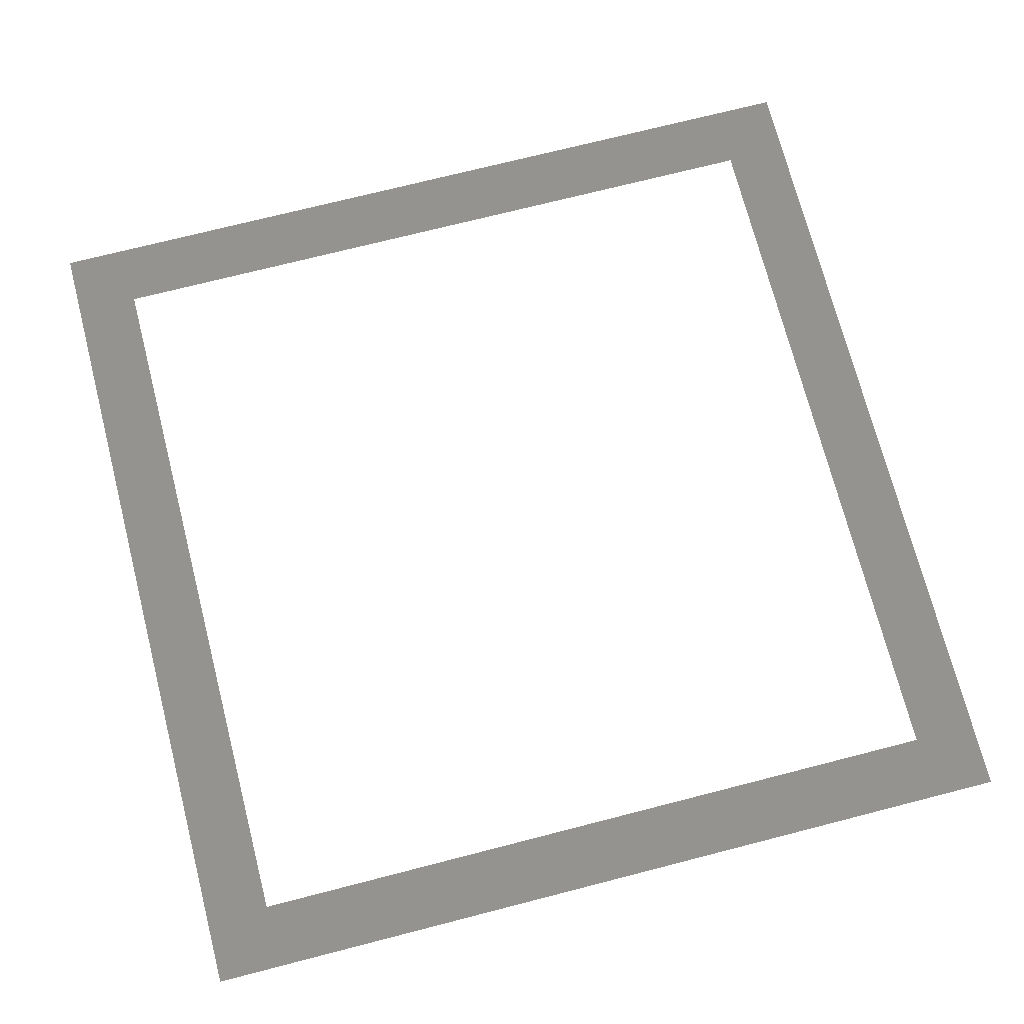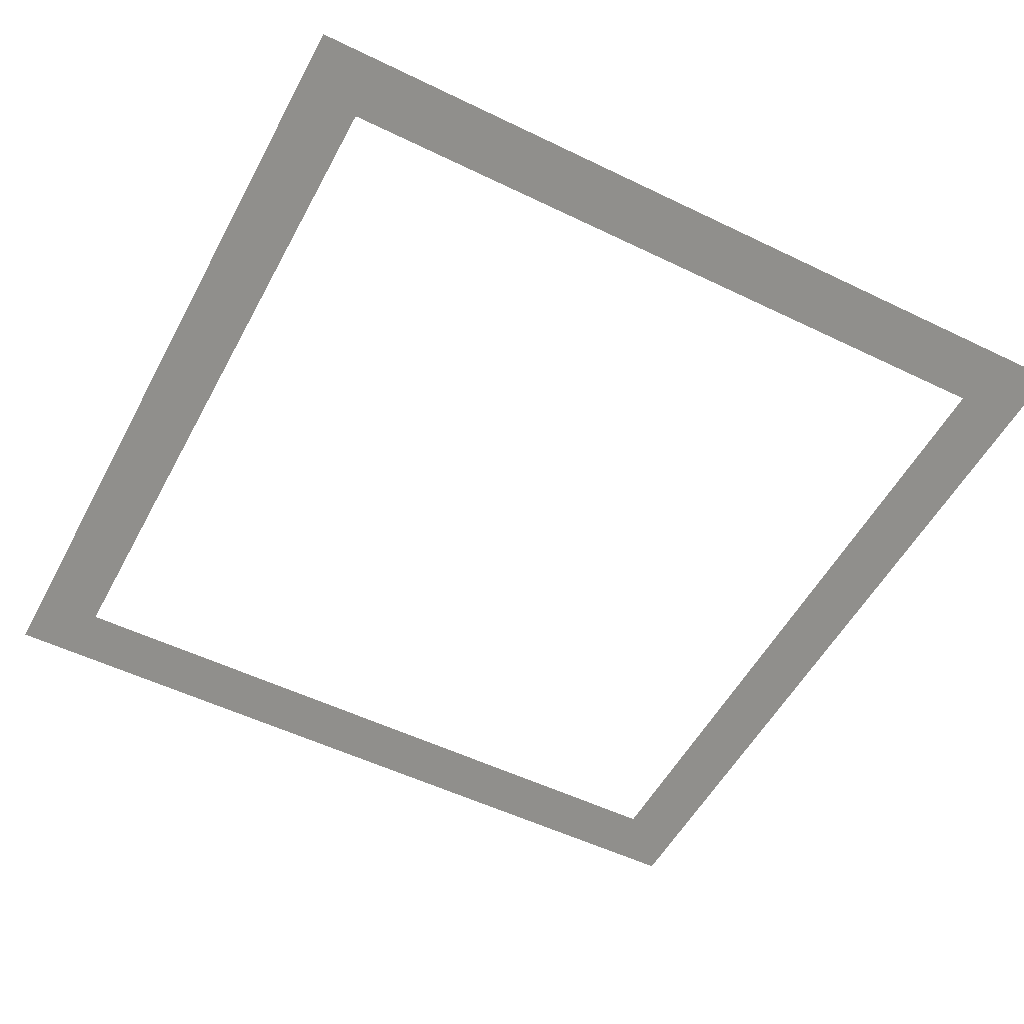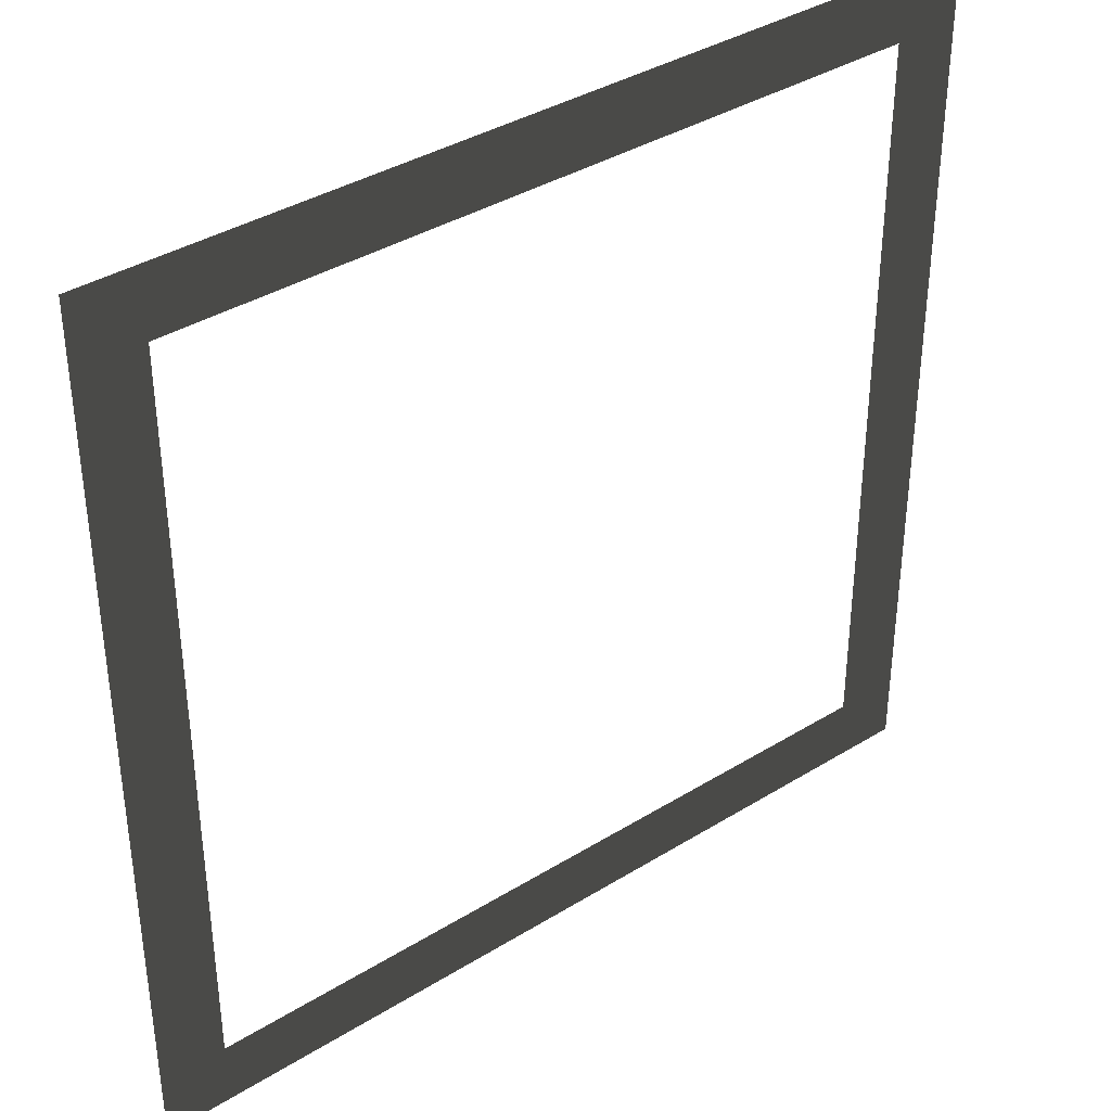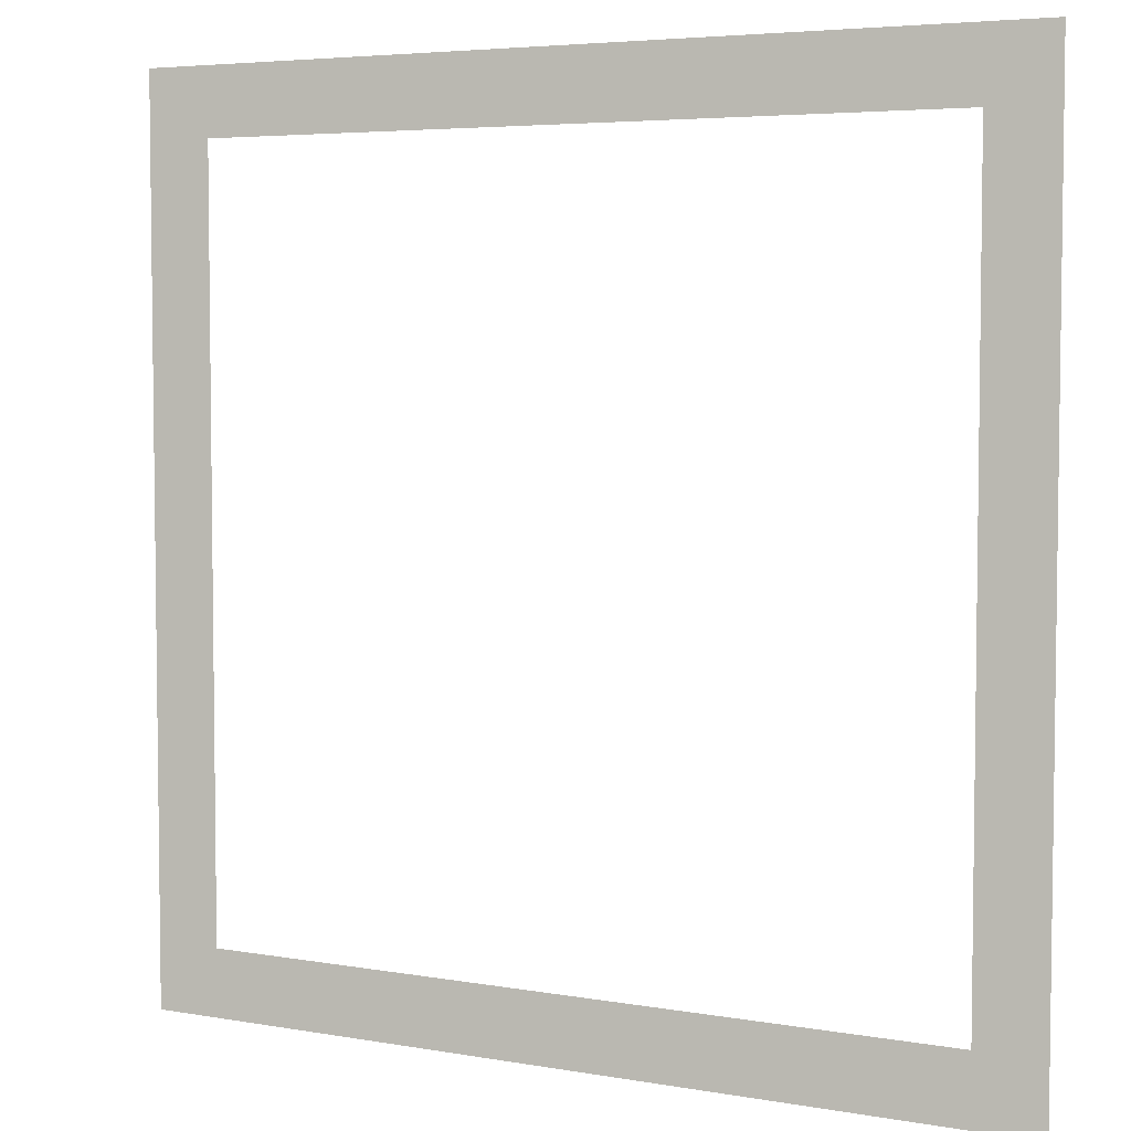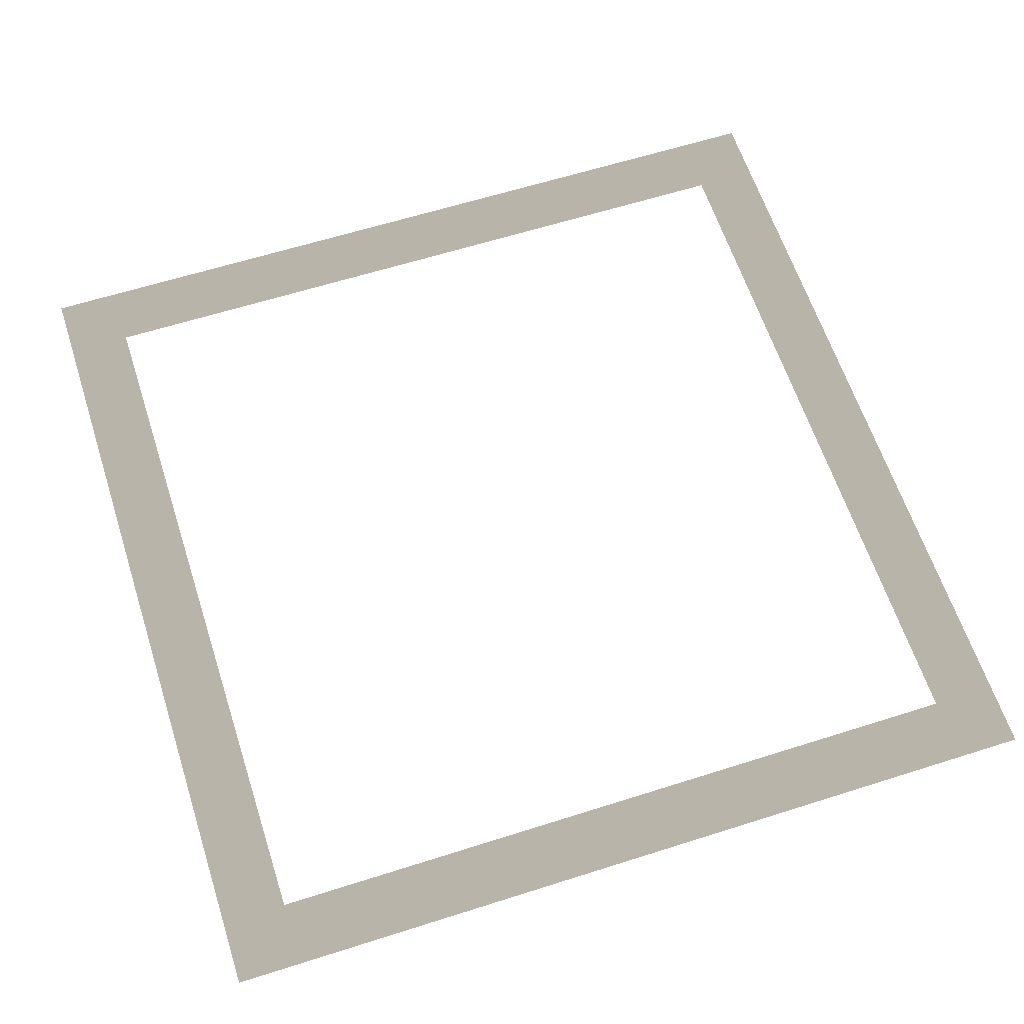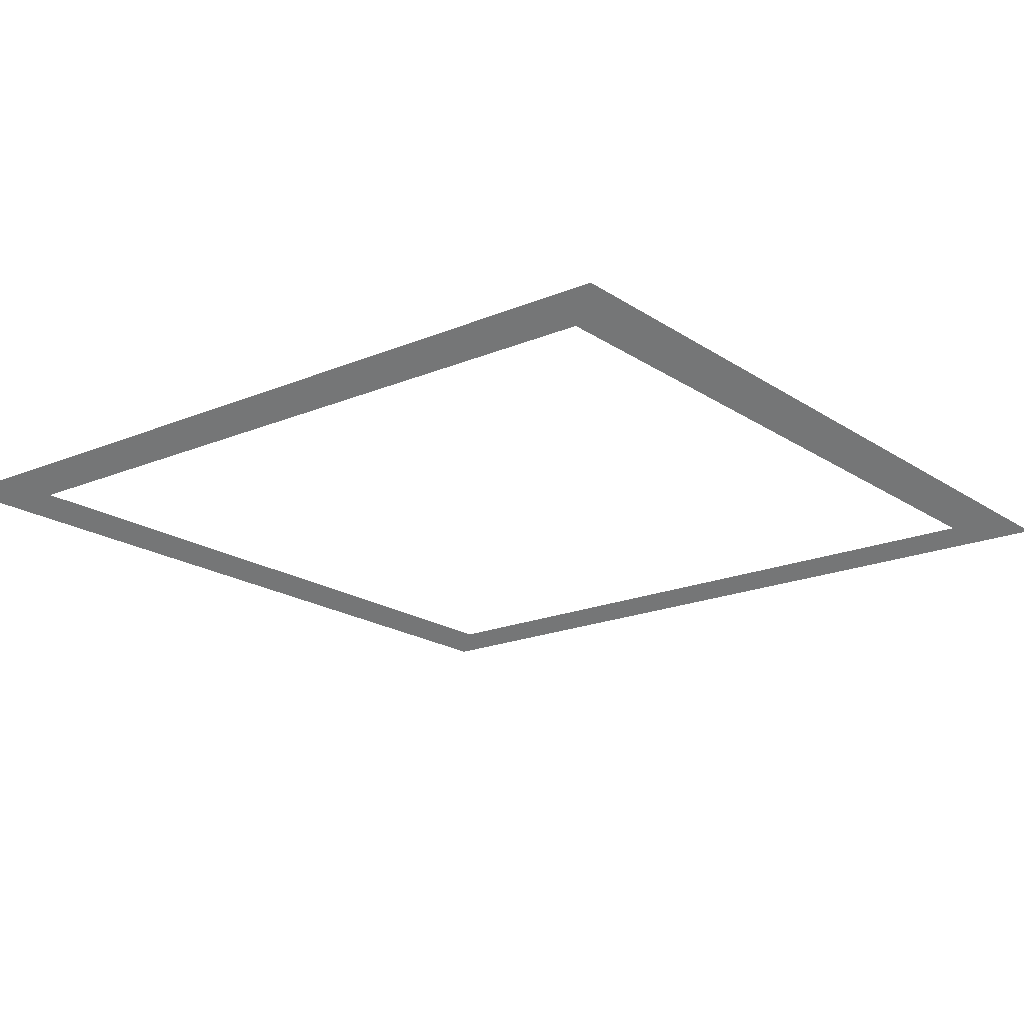
<metadata>
{"format":"obj","ext":"obj","renderer":"f3d","projection":"perspective","resolution":1024,"background":"white","views":[{"elev":72.2,"azim":-14.4,"up":"+Y"},{"elev":-53.0,"azim":152.5,"up":"+Y"},{"elev":37.7,"azim":141.7,"up":"+Z"},{"elev":4.9,"azim":29.6,"up":"+Z"},{"elev":62.0,"azim":72.1,"up":"+Y"},{"elev":-19.1,"azim":128.6,"up":"+Y"}]}
</metadata>
<code>
o Button
v -0.85 0 0.85
v -1 0 1
v 1 0 1
v 0.85 0 0.85
v -0.85 0 -0.85
v -1 0 -1
v 0.85 0 -0.85
v 1 0 -1
g Button
f 1 2 3 4
f 5 6 2 1
f 7 8 6 5
f 4 3 8 7

</code>
